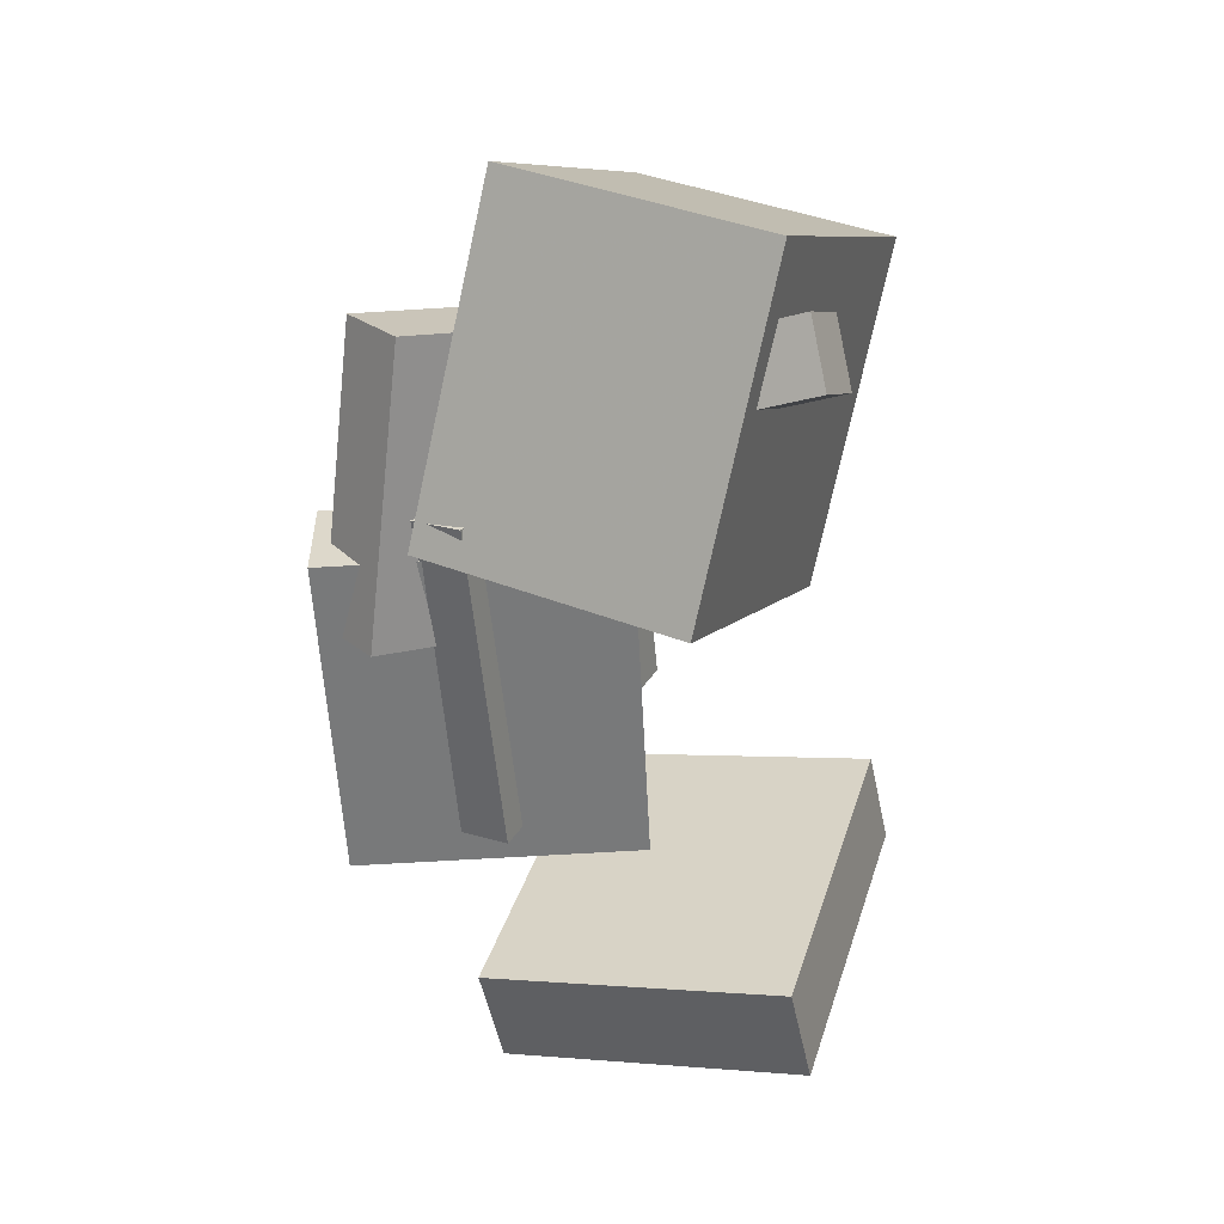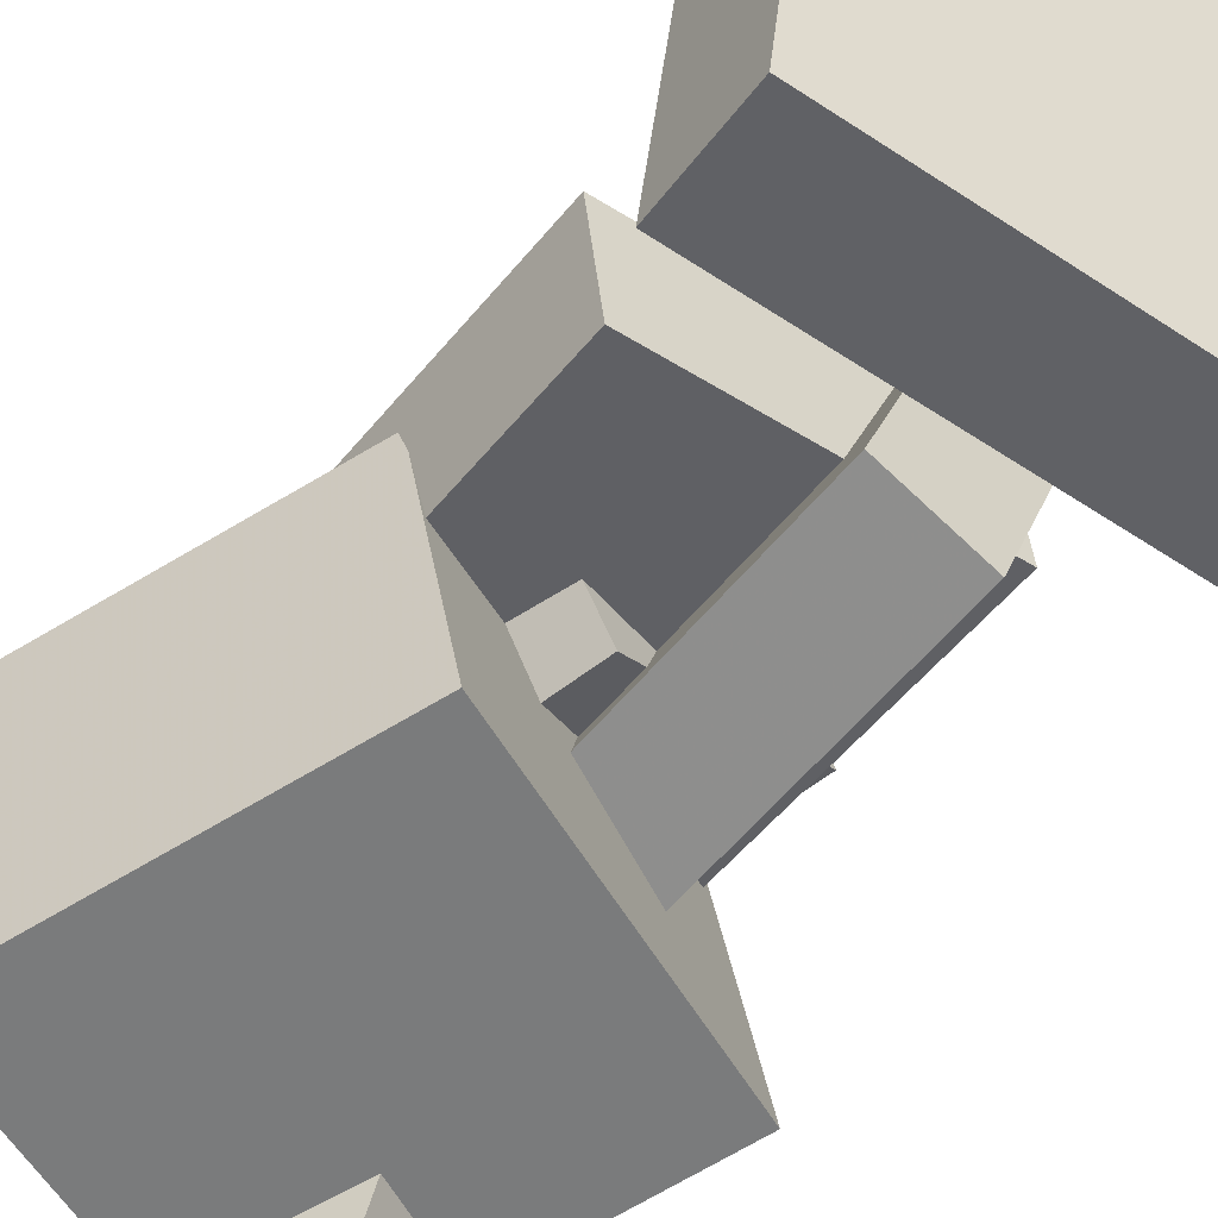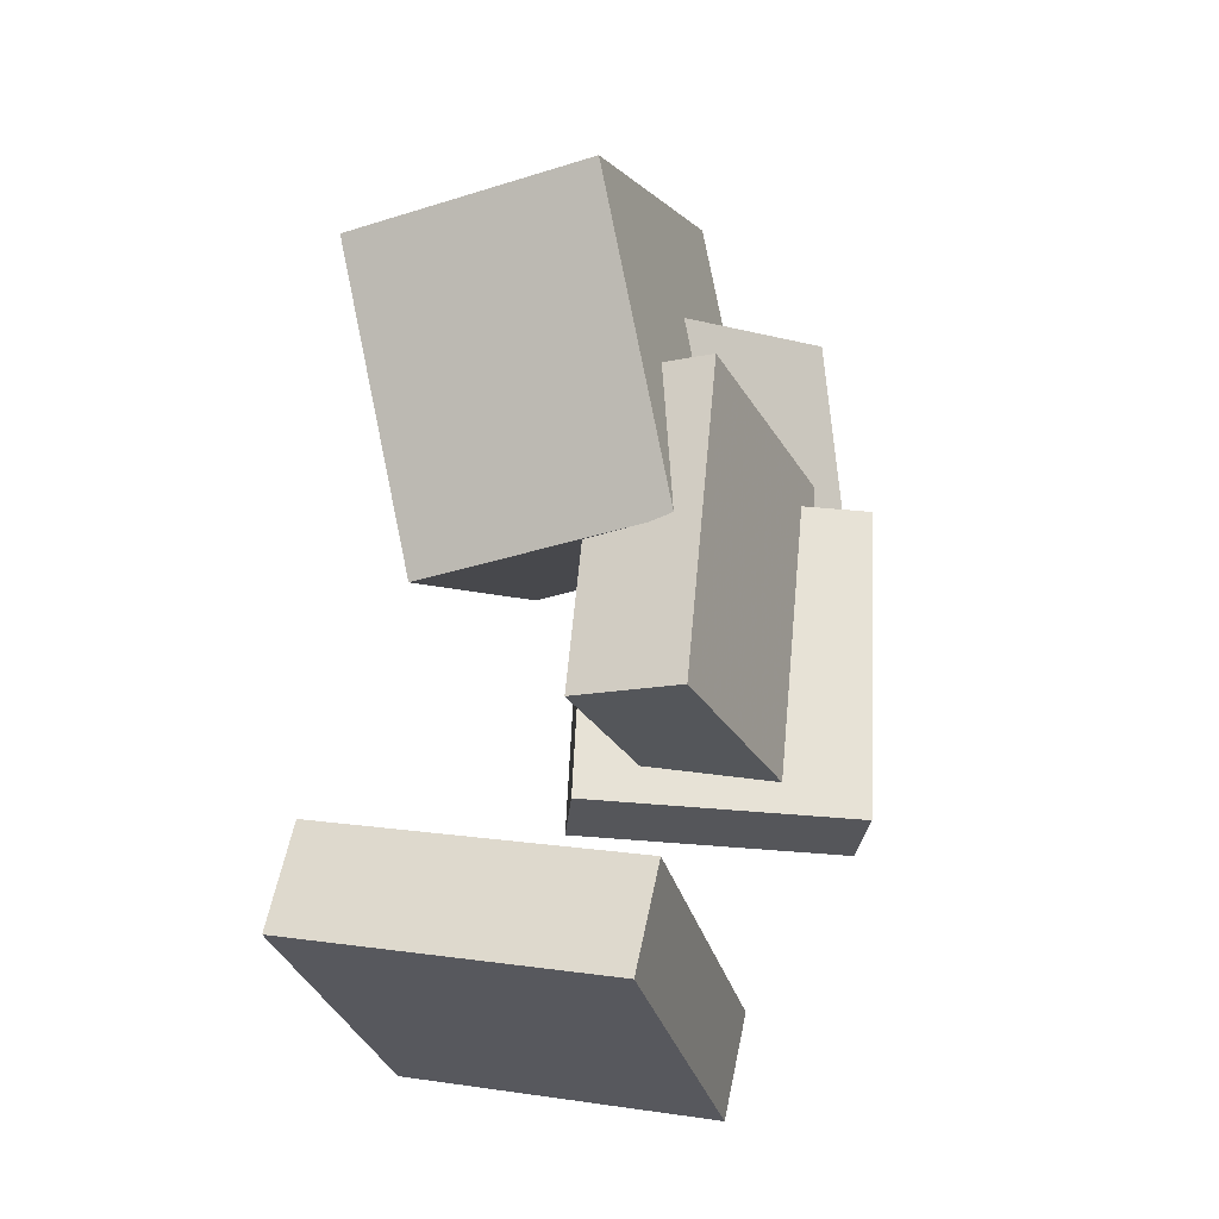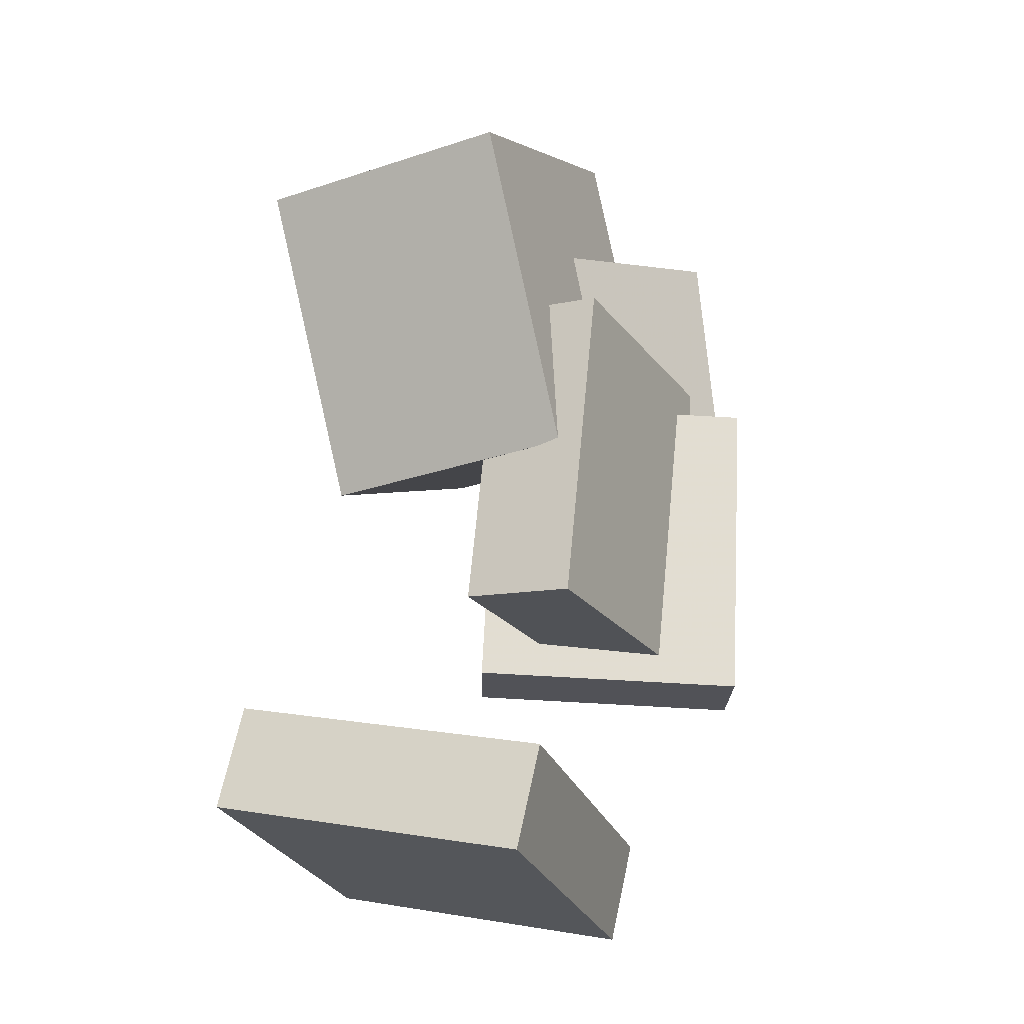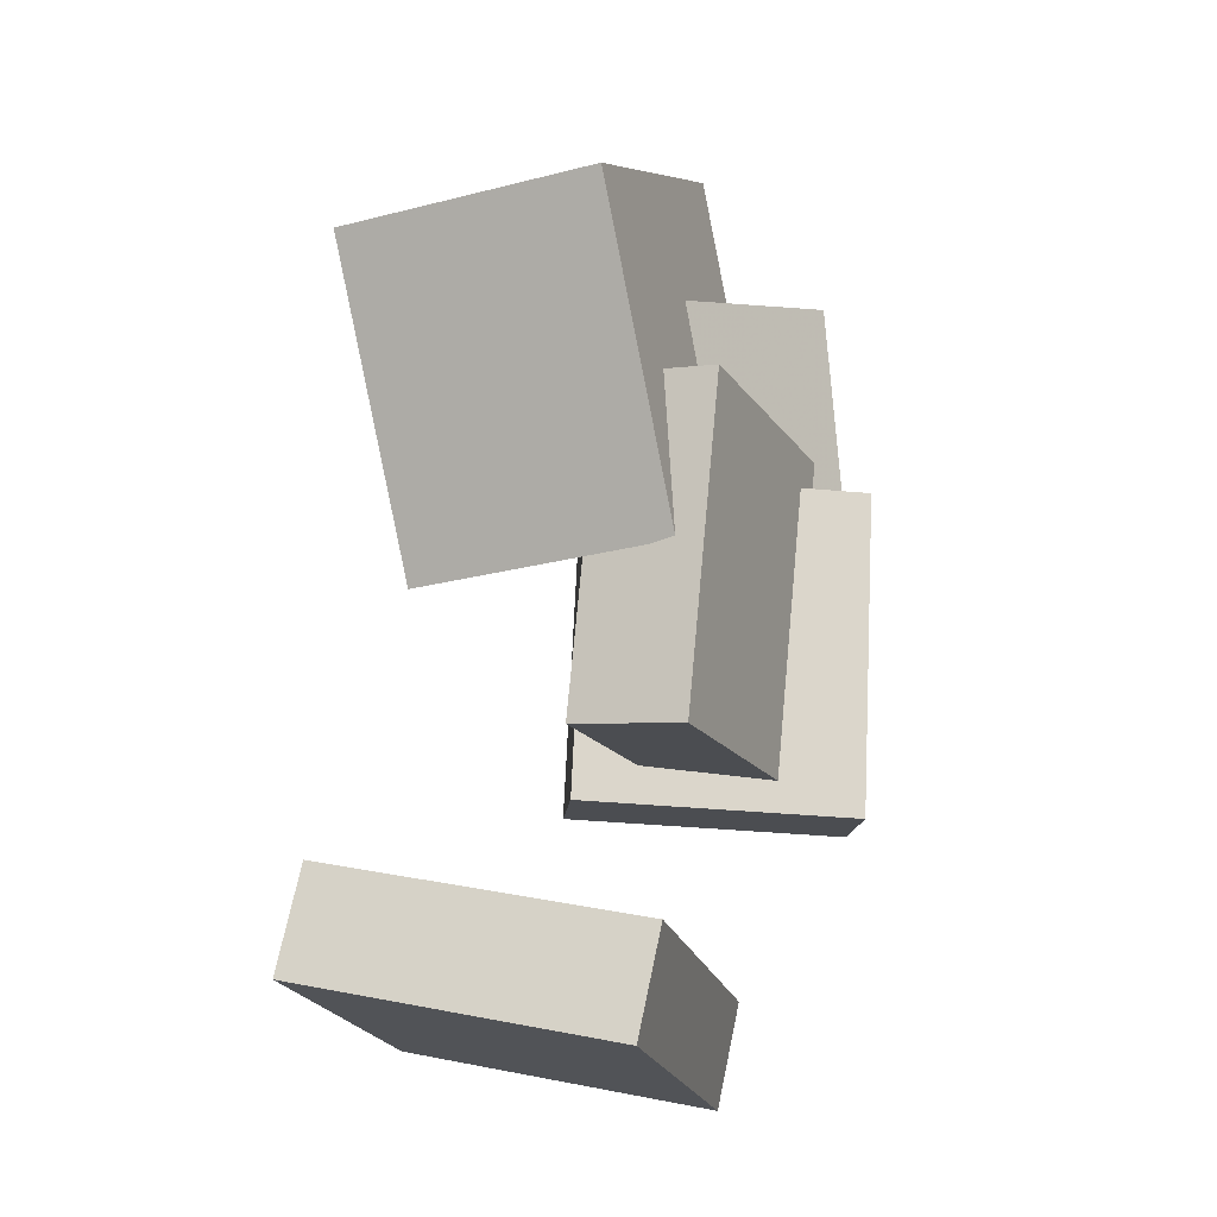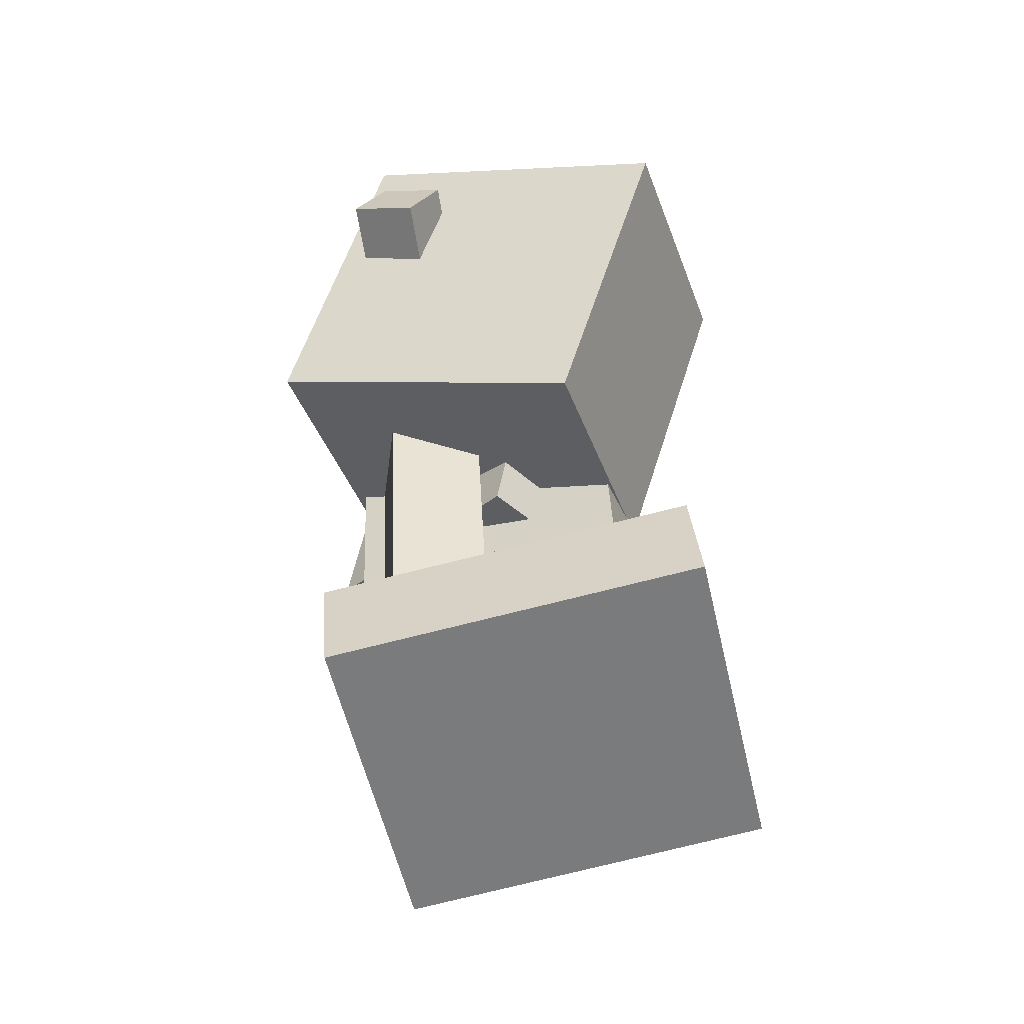
<metadata>
{"format":"obj","ext":"obj","renderer":"f3d","projection":"perspective","resolution":1024,"background":"white","views":[{"elev":30.0,"azim":-72.9,"up":"+Z"},{"elev":-58.7,"azim":138.4,"up":"+Y"},{"elev":-23.3,"azim":103.9,"up":"+Z"},{"elev":-18.9,"azim":107.3,"up":"+Z"},{"elev":-13.3,"azim":103.1,"up":"+Z"},{"elev":-46.1,"azim":11.8,"up":"+Z"}]}
</metadata>
<code>
v -0.08386 0.1057 0.1693
v -0.1019 0.09064 0.1285
v -0.07639 -0.1124 0.2466
v -0.09442 -0.1275 0.2058
v -0.03636 0.1006 0.1503
v -0.05439 0.08551 0.1094
v -0.02889 -0.1175 0.2276
v -0.04692 -0.1326 0.1867
f 1.0 7.0 5.0
f 1.0 3.0 7.0
f 1.0 4.0 3.0
f 1.0 2.0 4.0
f 3.0 8.0 7.0
f 3.0 4.0 8.0
f 5.0 7.0 8.0
f 5.0 8.0 6.0
f 1.0 5.0 6.0
f 1.0 6.0 2.0
f 2.0 6.0 8.0
f 2.0 8.0 4.0
v -0.1196 0.05869 -0.1209
v -0.1342 0.07735 0.1091
v -0.104 0.1384 -0.1263
v -0.1186 0.157 0.1036
v 0.08617 0.01956 -0.1046
v 0.07153 0.03821 0.1253
v 0.1018 0.09922 -0.1101
v 0.08712 0.1179 0.1199
f 9.0 15.0 13.0
f 9.0 11.0 15.0
f 9.0 12.0 11.0
f 9.0 10.0 12.0
f 11.0 16.0 15.0
f 11.0 12.0 16.0
f 13.0 15.0 16.0
f 13.0 16.0 14.0
f 9.0 13.0 14.0
f 9.0 14.0 10.0
f 10.0 14.0 16.0
f 10.0 16.0 12.0
v -0.1595 0.1277 0.02848
v -0.1215 0.1175 0.2209
v -0.1279 0.1712 0.02454
v -0.08991 0.161 0.2169
v -0.005726 0.01278 -0.007992
v 0.0323 0.002611 0.1844
v 0.02584 0.05628 -0.01193
v 0.06387 0.04611 0.1804
f 17.0 23.0 21.0
f 17.0 19.0 23.0
f 17.0 20.0 19.0
f 17.0 18.0 20.0
f 19.0 24.0 23.0
f 19.0 20.0 24.0
f 21.0 23.0 24.0
f 21.0 24.0 22.0
f 17.0 21.0 22.0
f 17.0 22.0 18.0
f 18.0 22.0 24.0
f 18.0 24.0 20.0
v 0.06718 -0.08993 -0.008958
v -0.1581 -0.06906 0.07147
v 0.08973 0.09006 0.007538
v -0.1356 0.1109 0.08796
v 0.1429 -0.1196 0.211
v -0.08237 -0.09872 0.2914
v 0.1655 0.06041 0.2275
v -0.05982 0.08127 0.3079
f 25.0 31.0 29.0
f 25.0 27.0 31.0
f 25.0 28.0 27.0
f 25.0 26.0 28.0
f 27.0 32.0 31.0
f 27.0 28.0 32.0
f 29.0 31.0 32.0
f 29.0 32.0 30.0
f 25.0 29.0 30.0
f 25.0 30.0 26.0
f 26.0 30.0 32.0
f 26.0 32.0 28.0
v -0.07002 0.1837 -0.147
v -0.1348 0.1623 -0.1499
v -0.08286 0.1919 0.07882
v -0.1476 0.1705 0.07592
v -0.009457 -0.001108 -0.1368
v -0.07419 -0.02249 -0.1397
v -0.02229 0.00712 0.089
v -0.08703 -0.01426 0.0861
f 33.0 39.0 37.0
f 33.0 35.0 39.0
f 33.0 36.0 35.0
f 33.0 34.0 36.0
f 35.0 40.0 39.0
f 35.0 36.0 40.0
f 37.0 39.0 40.0
f 37.0 40.0 38.0
f 33.0 37.0 38.0
f 33.0 38.0 34.0
f 34.0 38.0 40.0
f 34.0 40.0 36.0
v -0.09167 -0.1236 -0.2228
v -0.08591 0.09502 -0.2635
v -0.08272 -0.137 -0.2935
v -0.07696 0.08162 -0.3342
v 0.1506 -0.1242 -0.192
v 0.1564 0.09436 -0.2327
v 0.1595 -0.1376 -0.2627
v 0.1653 0.08096 -0.3034
f 41.0 47.0 45.0
f 41.0 43.0 47.0
f 41.0 44.0 43.0
f 41.0 42.0 44.0
f 43.0 48.0 47.0
f 43.0 44.0 48.0
f 45.0 47.0 48.0
f 45.0 48.0 46.0
f 41.0 45.0 46.0
f 41.0 46.0 42.0
f 42.0 46.0 48.0
f 42.0 48.0 44.0

</code>
